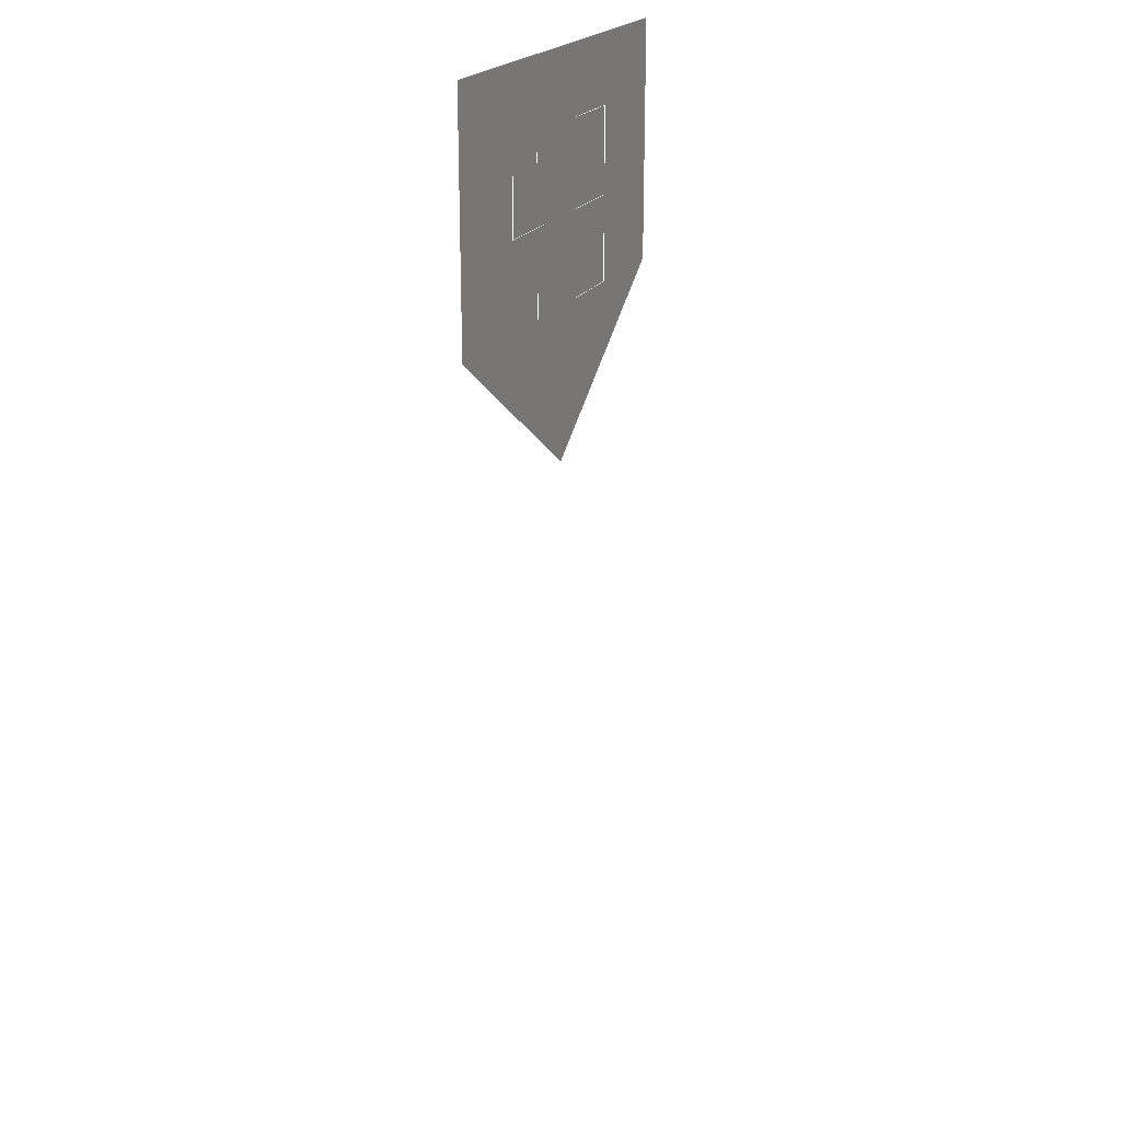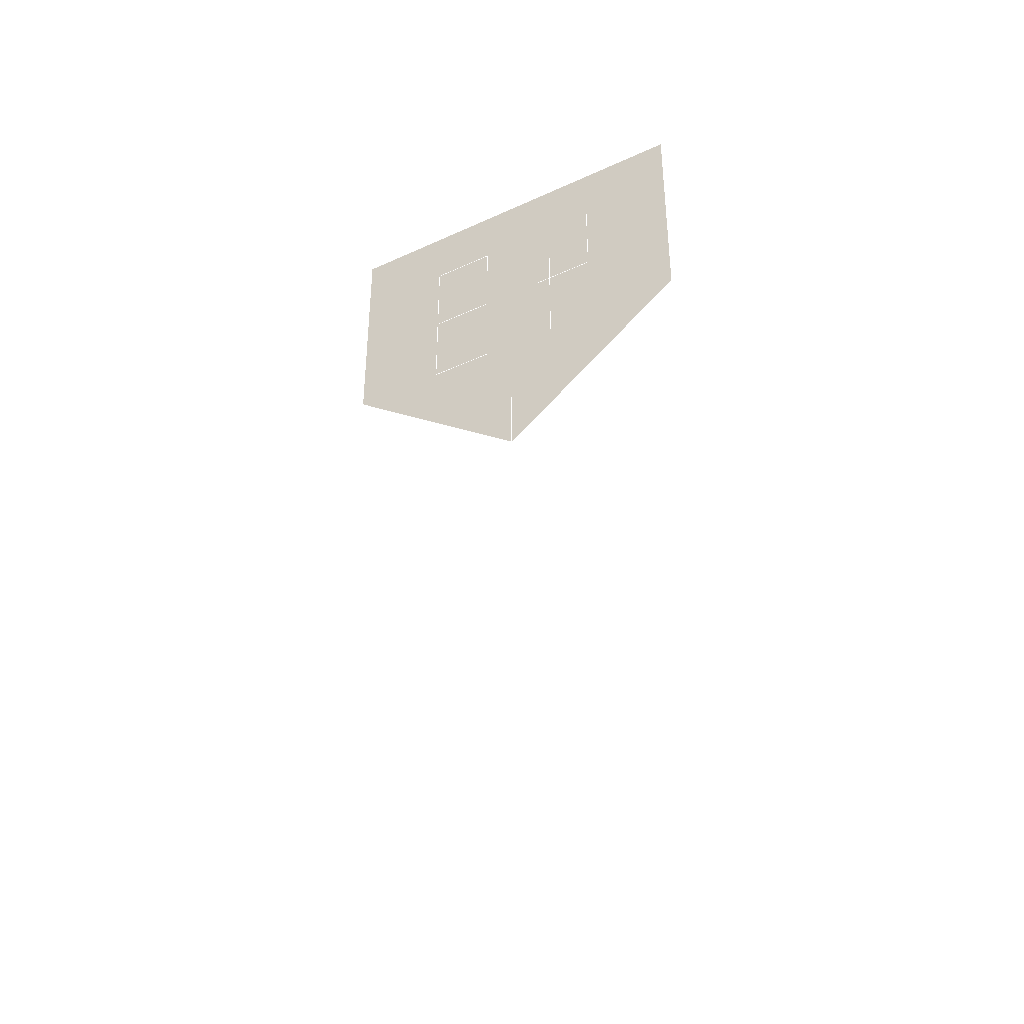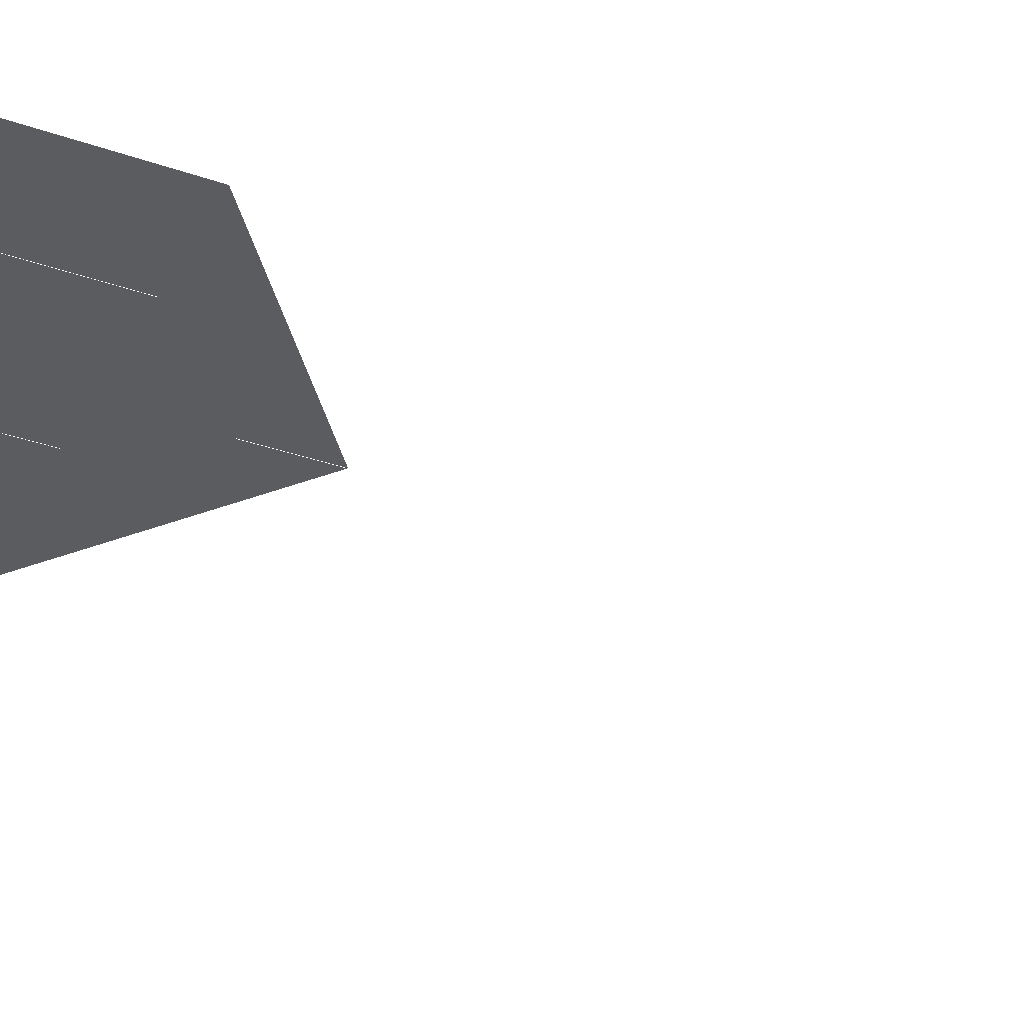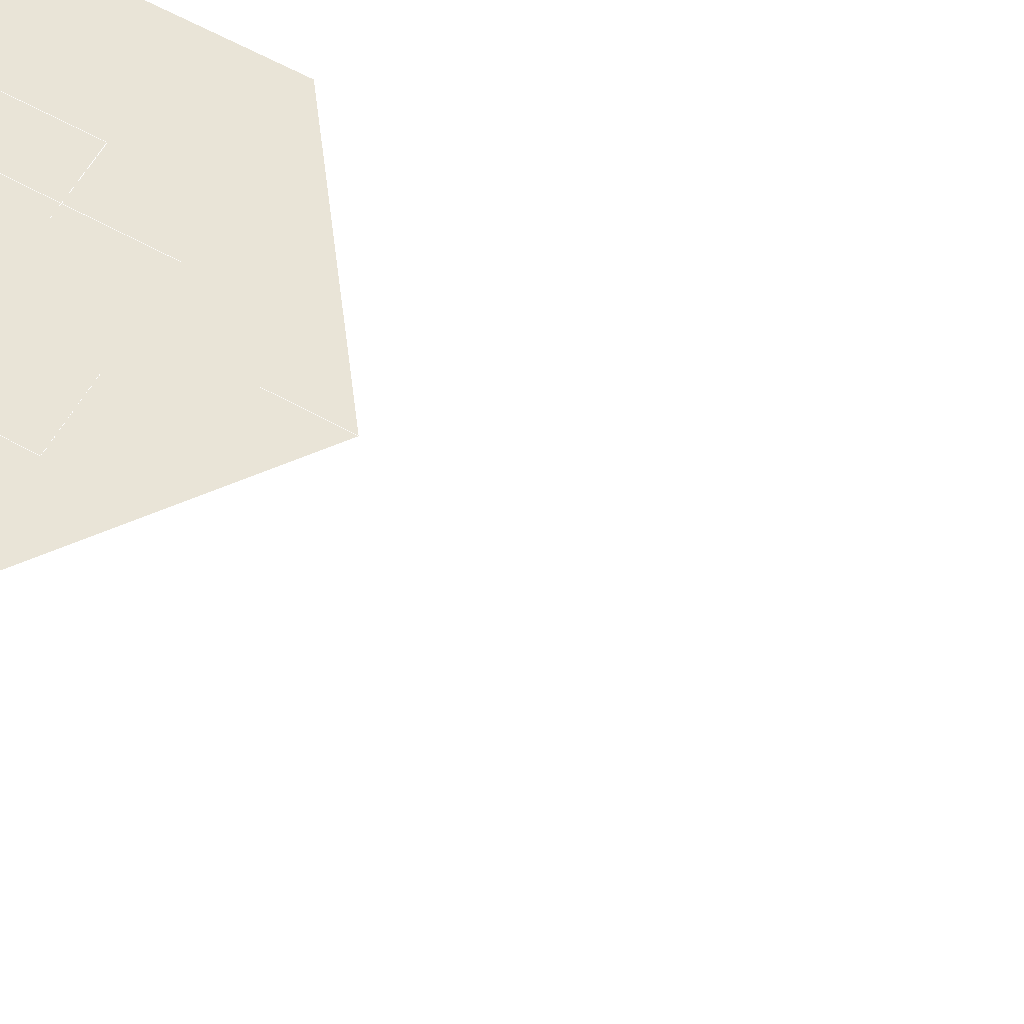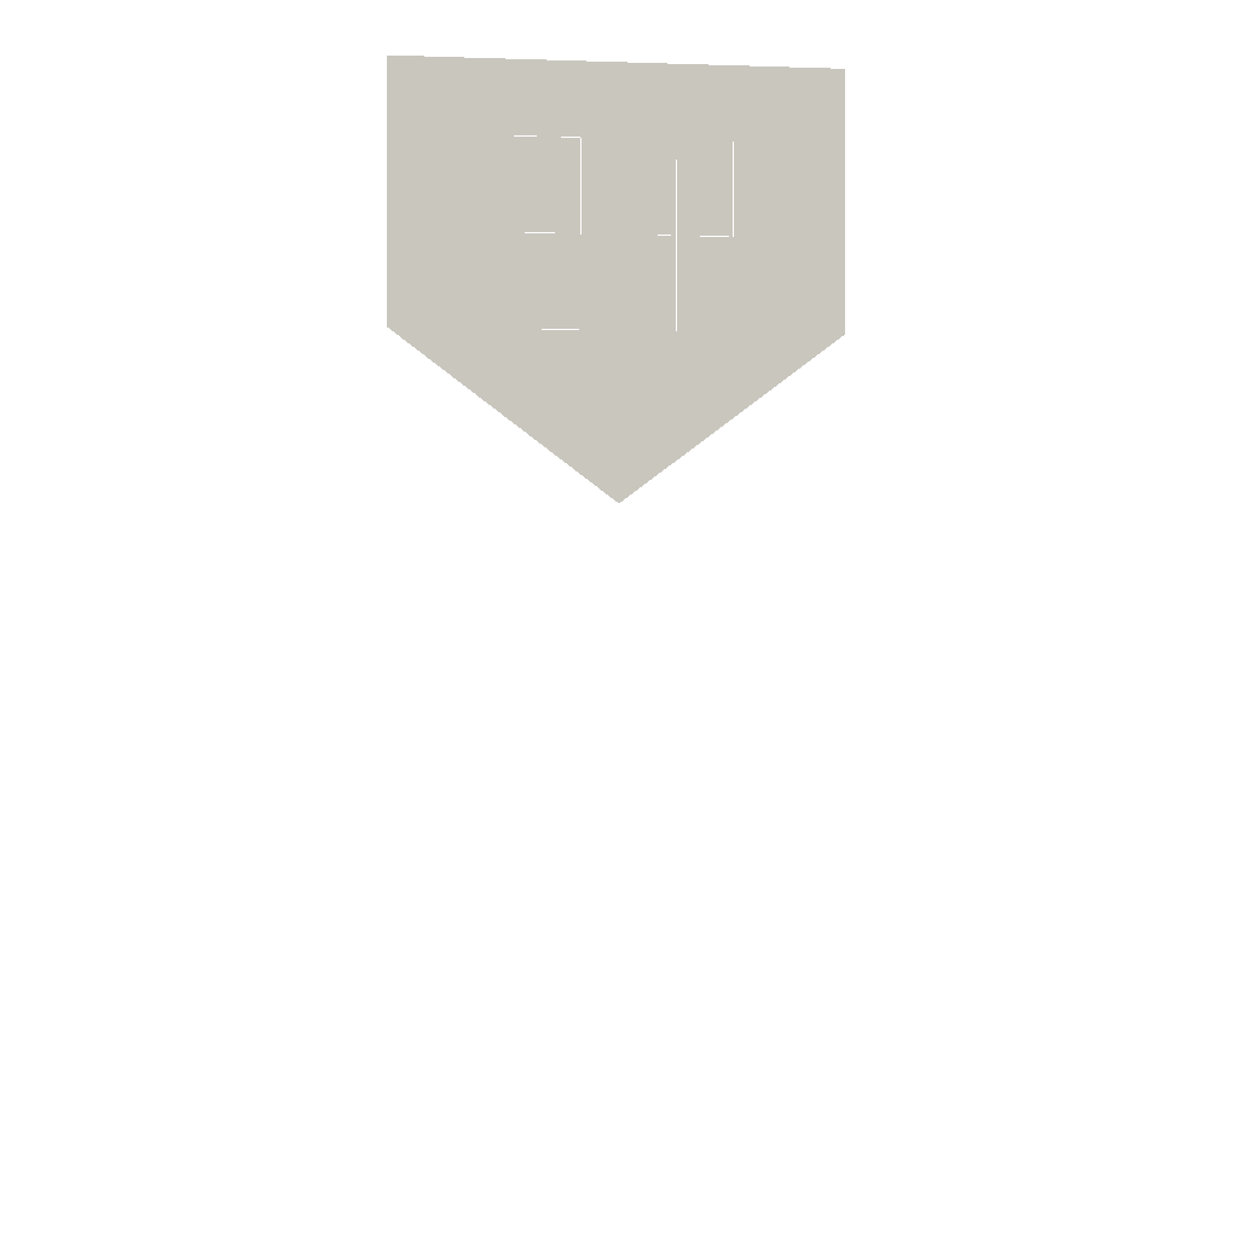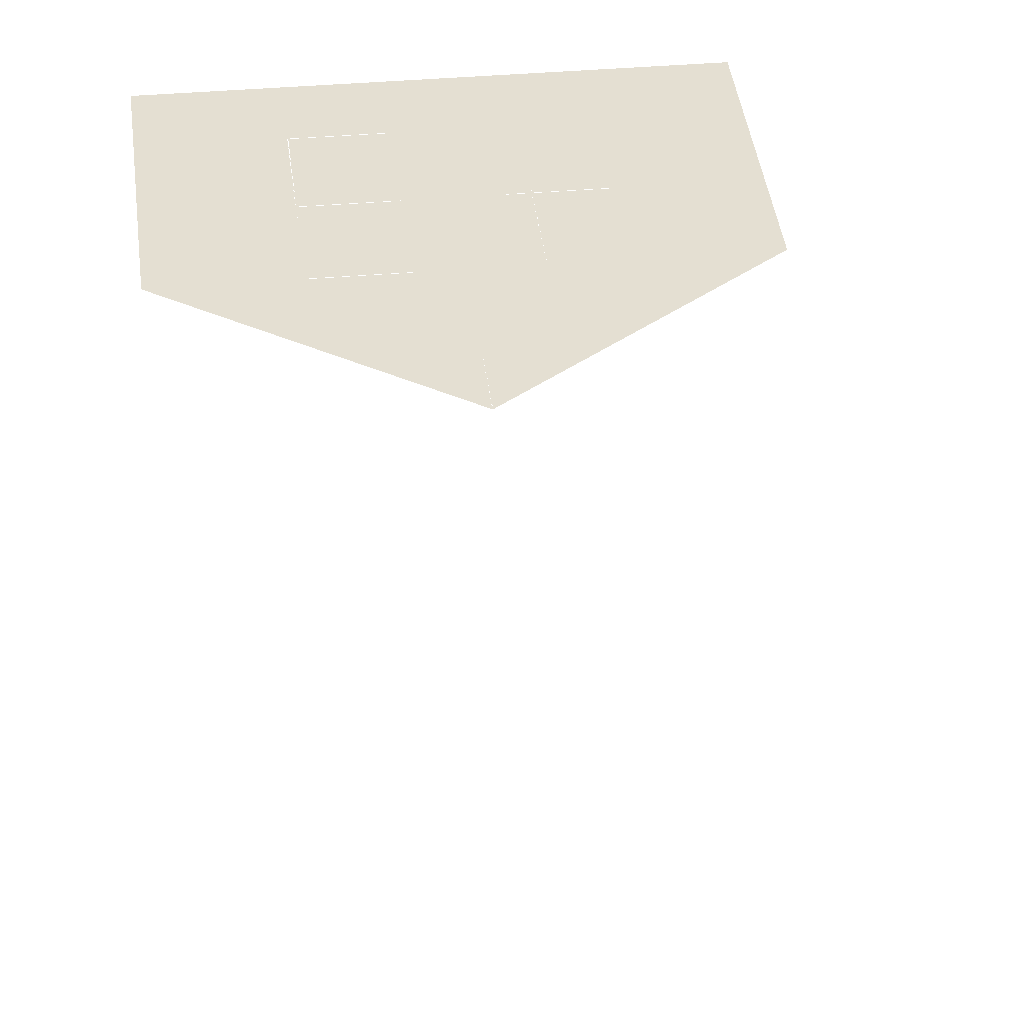
<metadata>
{"format":"obj","ext":"obj","renderer":"f3d","projection":"perspective","resolution":1024,"background":"white","views":[{"elev":22.0,"azim":-65.9,"up":"+Z"},{"elev":-40.6,"azim":-150.6,"up":"+Z"},{"elev":-34.2,"azim":64.6,"up":"+Y"},{"elev":61.0,"azim":119.5,"up":"+Y"},{"elev":-0.4,"azim":173.1,"up":"+Z"},{"elev":37.0,"azim":173.6,"up":"+Y"}]}
</metadata>
<code>
o objs1_0
v 0 0 0
v 0 0 0.039
v 0 0 0.035
v -0.012 0 0.044
v 0.012 0 0.044
v -0.002 0 0.049
v -0.012 0 0.058
v 0.012 0 0.058
v 0.002 0 0.054
v 0.002 0 0.044
v 0.006 0 0.044
v 0.006 0 0.054
v -0.006 0 0.049
v 0.006 0 0.049
v 0.002 0 0.049
v -0.003 0 0.044
v -0.003 0 0.053
v -0.006 0 0.054
l 10 11
l 11 12
l 9 12
l 13 6
l 14 15
l 16 17
l 15 9
l 13 18
l 1 2
f 3 4 5
f 4 7 8
f 8 5 4

</code>
